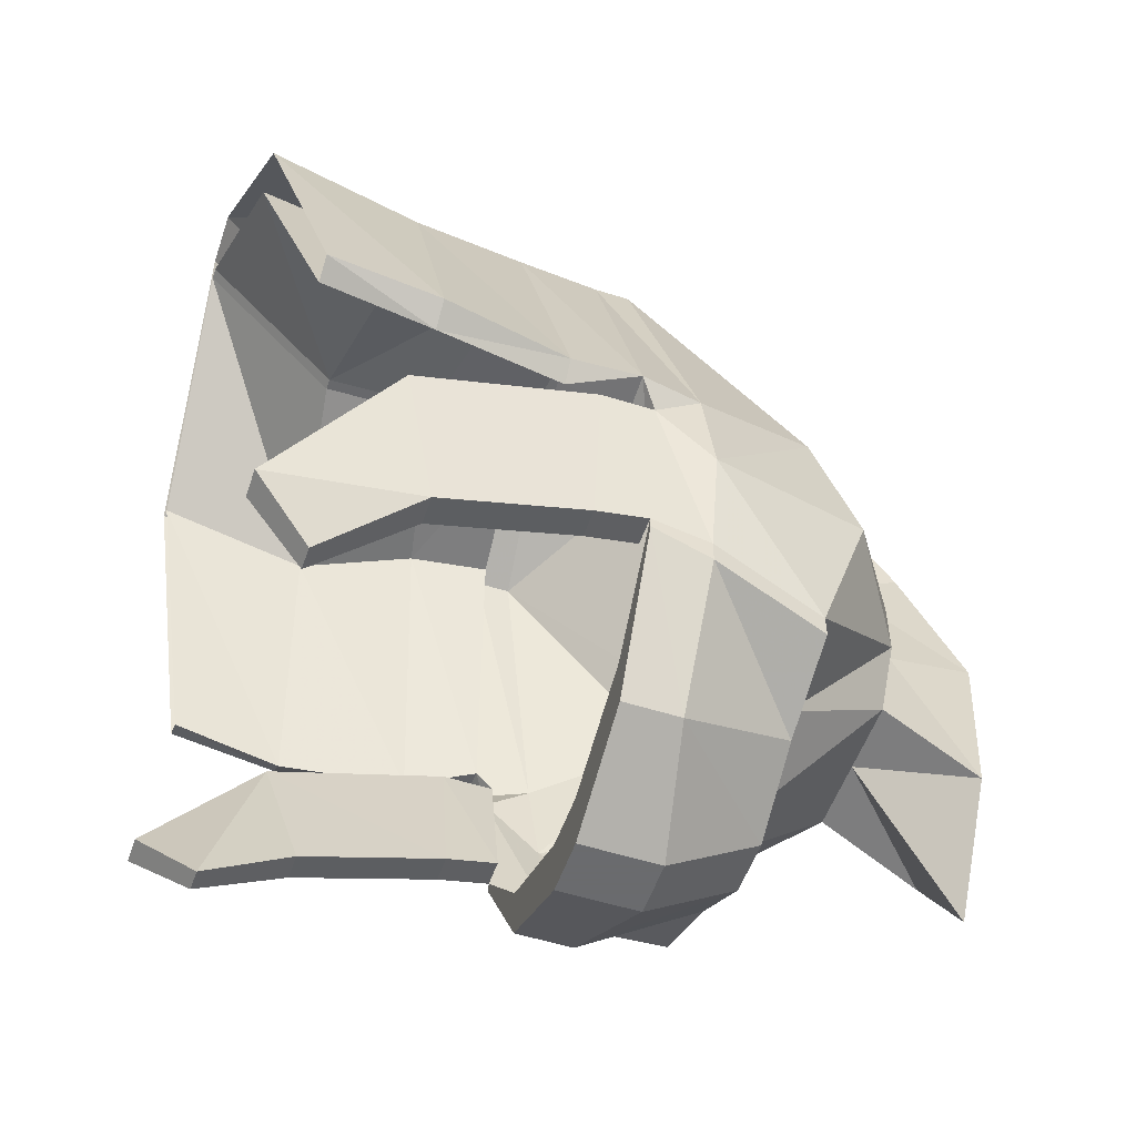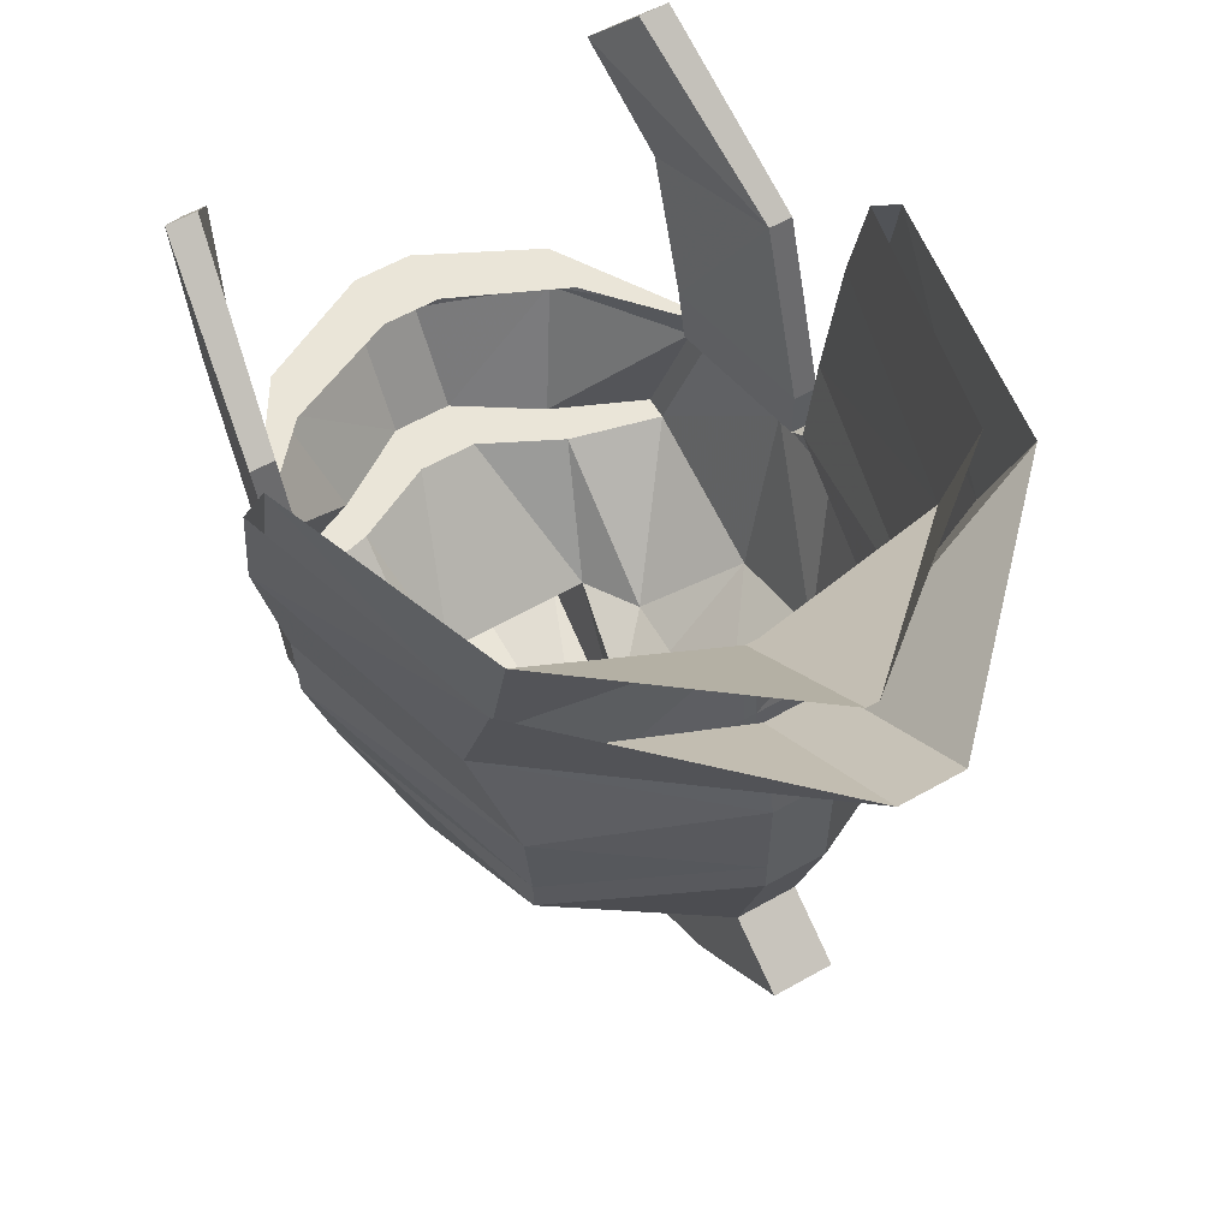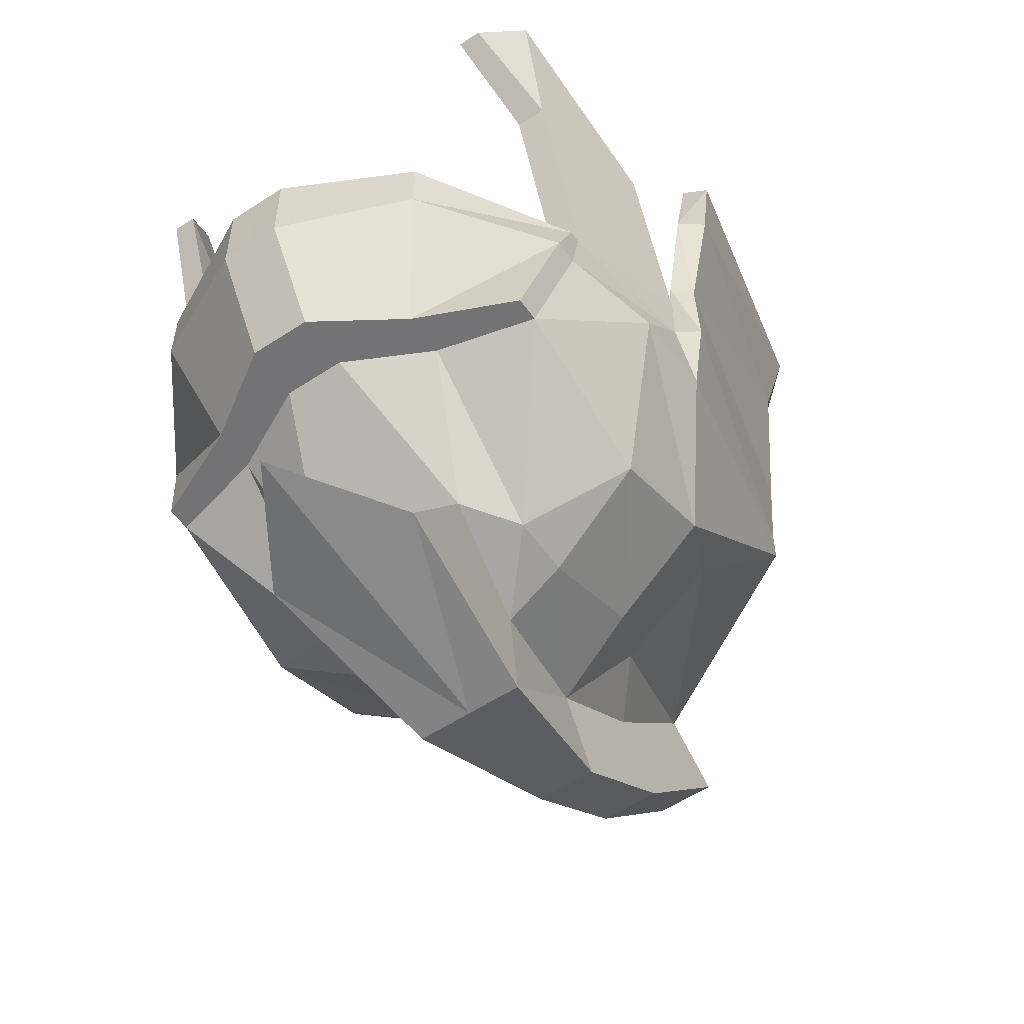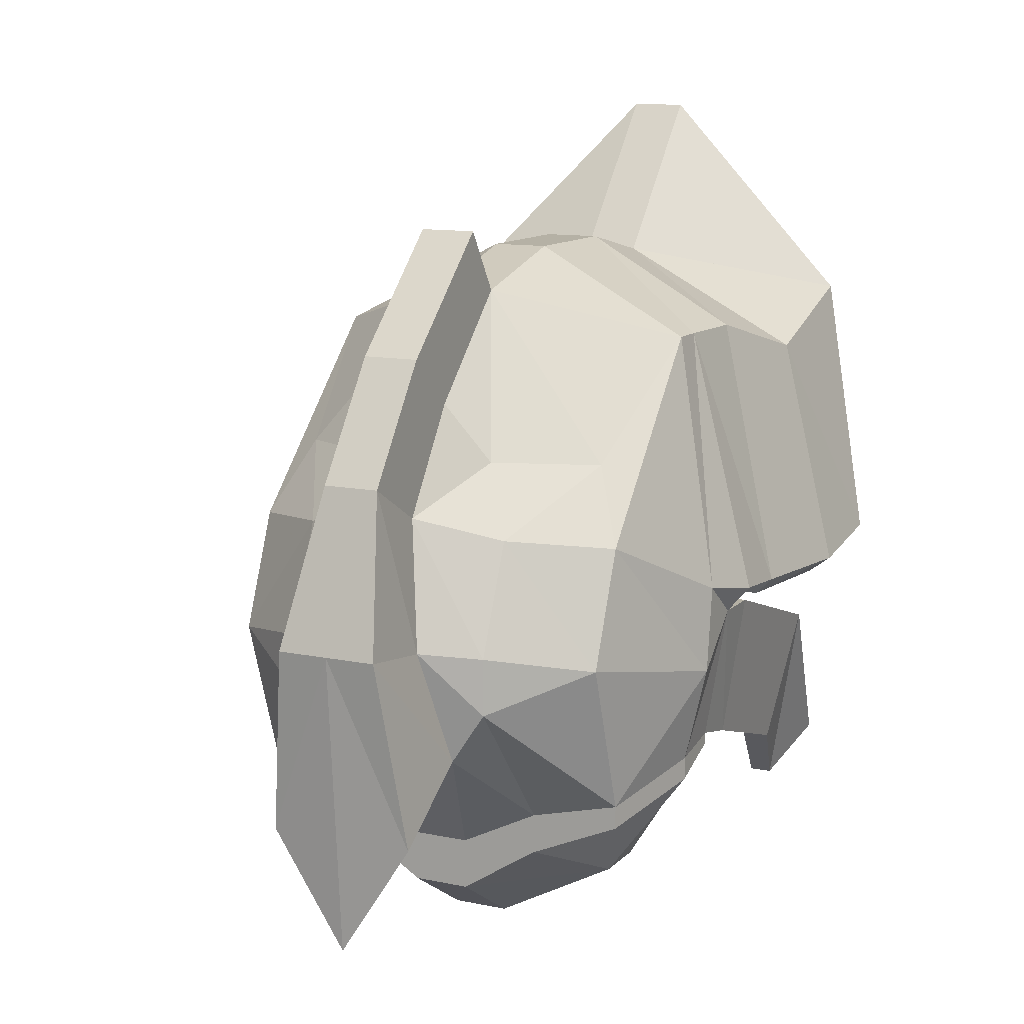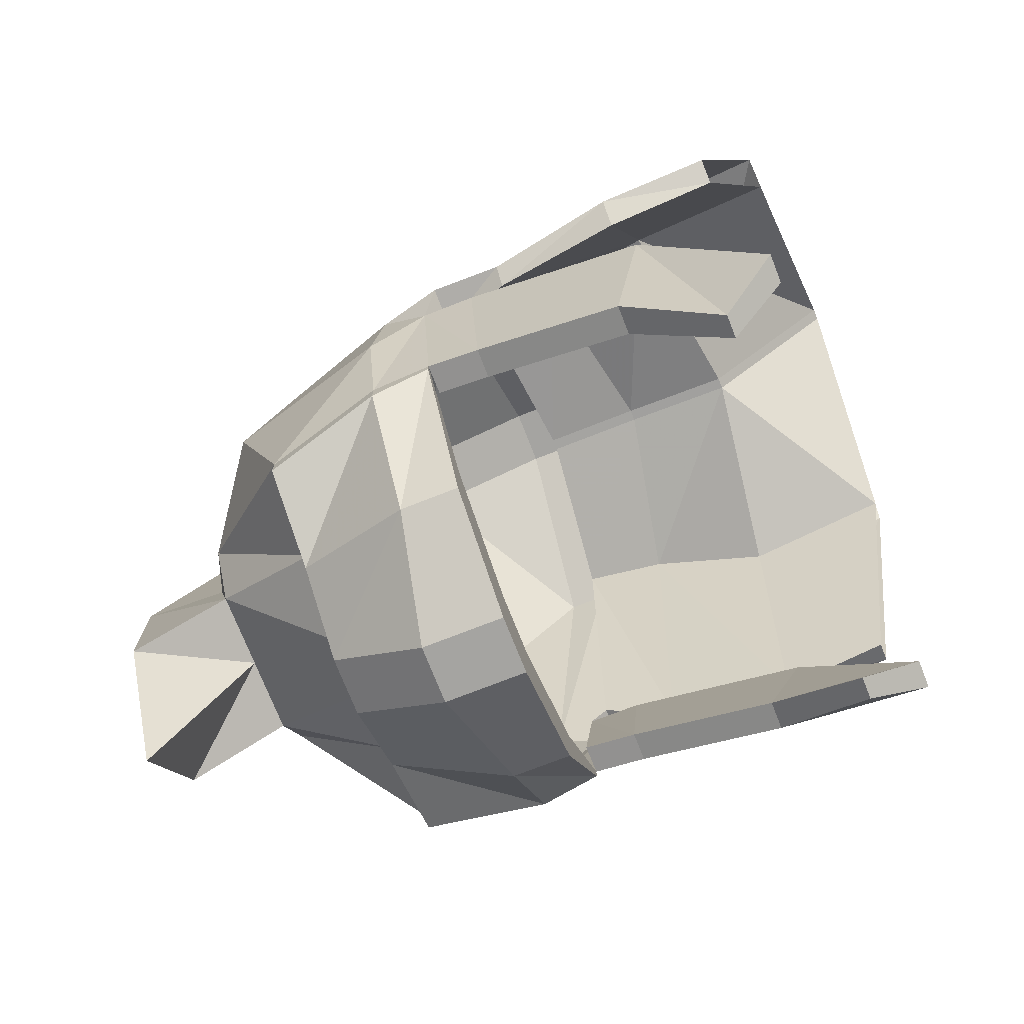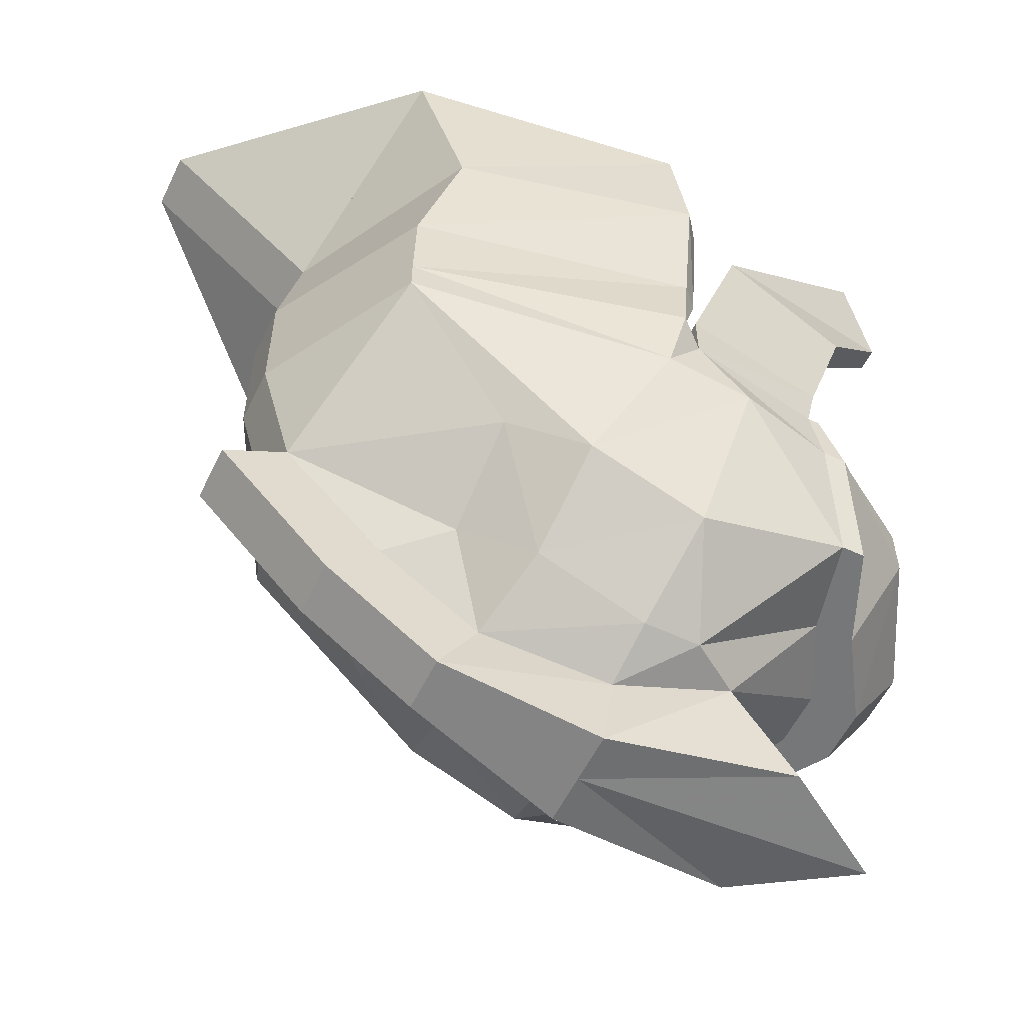
<metadata>
{"format":"obj","ext":"obj","renderer":"f3d","projection":"perspective","resolution":1024,"background":"white","views":[{"elev":-53.3,"azim":-108.8,"up":"+Z"},{"elev":59.6,"azim":-30.2,"up":"+Y"},{"elev":-56.0,"azim":-145.4,"up":"+Y"},{"elev":11.9,"azim":26.3,"up":"+Z"},{"elev":-73.3,"azim":111.5,"up":"+Z"},{"elev":-57.1,"azim":64.1,"up":"+Y"}]}
</metadata>
<code>
v 0 -0.7031 -0.2188
v -0.03906 -0.5469 -0.3906
v 0.03906 -0.5469 -0.3906
v 0.1016 -0.7031 -0.2188
v 0.1016 -0.8281 -0.3047
v 0 -0.8281 -0.4609
v -0.1016 -0.8281 -0.3047
v -0.1016 -0.7031 -0.2188
v -0.1484 -0.5469 -0.3359
v -0.1484 -0.5469 -0.3906
v -0.03906 -0.5469 -0.4609
v 0.03906 -0.5469 -0.4609
v 0.1484 -0.5469 -0.3359
v 0.1484 -0.7031 -0.1484
v 0.07031 -0.7422 -0.0625
v 0.07031 -0.8594 -0.04688
v 0 -0.8594 -0.04688
v -0.07031 -0.8594 -0.04688
v -0.07031 -0.7422 -0.0625
v -0.1484 -0.7031 -0.1484
v -0.2734 -0.5469 -0.3047
v -0.2734 -0.5469 -0.3359
v -0.3125 -0.3906 -0.3047
v -0.1953 -0.3906 -0.4609
v -0.03906 -0.4219 -0.5391
v 0.03906 -0.4219 -0.5391
v 0.1953 -0.3906 -0.4609
v 0.1484 -0.5469 -0.3906
v 0.2734 -0.5469 -0.3047
v 0.2734 -0.6172 -0.09375
v 0.1484 -0.7031 -0.07031
v 0.03906 -0.6953 0.1094
v 0.03906 -0.7891 0.1641
v -0.03906 -0.7891 0.1641
v -0.03906 -0.6953 0.1094
v -0.1484 -0.7031 -0.07031
v -0.2734 -0.6172 -0.09375
v -0.3438 -0.3906 -0.1406
v -0.3125 -0.3906 -0.2734
v 0.1484 -0.6406 0.07812
v 0.1016 -0.5859 0.1719
v 0.03906 -0.6016 0.25
v 0.03906 -0.6797 0.3203
v -0.03906 -0.6797 0.3203
v -0.03906 -0.6016 0.25
v -0.1016 -0.5859 0.1719
v -0.1484 -0.6406 0.07812
v -0.2734 -0.5547 0.0625
v -0.3438 -0.375 -0.02344
v -0.3438 -0.3125 -0.07031
v -0.3125 -0.3125 -0.2578
v -0.3125 -0.3125 -0.2734
v -0.1953 -0.3125 -0.4609
v -0.03906 -0.3125 -0.5391
v 0.03906 -0.3125 -0.5391
v 0.1953 -0.3125 -0.4609
v 0.3125 -0.3125 -0.2734
v 0.3125 -0.3906 -0.3047
v 0.2734 -0.5469 -0.3359
v 0.3125 -0.3906 -0.2734
v 0.3438 -0.3906 -0.1406
v 0.2734 -0.5547 0.0625
v 0.3438 -0.375 -0.02344
v 0.2656 -0.3125 0.3203
v 0.2266 -0.5 0.1641
v 0.03906 -0.4609 0.3906
v 0.03906 -0.5156 0.4766
v -0.03906 -0.5156 0.4766
v -0.03906 -0.4609 0.3906
v -0.2266 -0.5 0.1641
v -0.2656 -0.3125 0.3203
v -0.2656 -0.2656 0.3203
v -0.3672 -0.2891 -0.03906
v -0.3125 -0.3125 -0.07031
v -0.3438 -0.2422 -0.07031
v -0.3125 -0.2422 -0.2734
v -0.2734 -0.2422 -0.2734
v -0.2734 -0.3125 -0.2578
v -0.3125 -0.2422 -0.07031
v -0.3438 0 -0.1484
v -0.3125 -0.04688 -0.3359
v -0.2734 -0.04688 -0.3359
v -0.3125 0 -0.1484
v -0.3125 0.1562 -0.375
v -0.2734 0.07812 -0.4375
v -0.2422 0.07812 -0.4375
v -0.2734 0.1562 -0.375
v 0.3438 -0.3125 -0.07031
v 0.3672 -0.2891 -0.03906
v 0.2656 -0.2656 0.3203
v 0.03906 -0.2422 0.4375
v 0.03906 -0.2891 0.4375
v 0.3125 -0.3125 -0.2578
v 0.3672 -0.1953 -0.04688
v 0.2734 -0.1562 0.3203
v 0.3125 -0.2891 -0.04688
v 0.3438 -0.1953 -0.07031
v 0.3984 -0.02344 -0.04688
v 0.3125 0 0.2734
v 0.03906 0.03906 0.4062
v 0.03906 -0.1094 0.4375
v -0.03906 -0.1094 0.4375
v -0.03906 -0.2422 0.4375
v -0.03906 -0.2891 0.4375
v 0.007812 0.03906 0.3203
v 0.007812 -0.1094 0.3281
v 0 -0.1094 0.3281
v 0 0.03906 0.3203
v 0 0.2266 0.5234
v 0.007812 0.2266 0.5234
v 0.2734 0 0.2578
v 0.2422 -0.1562 0.3047
v 0.007812 -0.2422 0.3281
v 0 -0.2422 0.3281
v -0.007812 -0.2422 0.3281
v -0.007812 -0.1094 0.3281
v -0.007812 0.03906 0.3203
v -0.007812 0.2266 0.5234
v 0.2266 -0.2656 0.3047
v 0.3672 -0.02344 -0.07031
v 0.3672 0.125 -0.03906
v 0.3984 0.125 -0.02344
v 0.3125 0.2031 0.3438
v 0.03906 0.2266 0.625
v -0.03906 0.03906 0.4062
v -0.3125 0 0.2734
v -0.2734 -0.1562 0.3203
v -0.03906 -0.3125 -0.4609
v 0.03906 -0.3125 -0.4609
v -0.1953 -0.3125 -0.3906
v 0.1953 -0.3125 -0.3906
v 0.2734 0.2031 0.3047
v 0.3125 -0.2422 -0.2734
v 0.3438 -0.2422 -0.07031
v 0.3125 -0.2422 -0.07031
v 0.3125 -0.3125 -0.07031
v 0.3125 -0.04688 -0.3359
v 0.3438 0 -0.1484
v 0.3125 0 -0.1484
v 0.2734 -0.2422 -0.2734
v 0.2734 -0.3125 -0.2578
v 0.2734 0.07812 -0.4375
v 0.3125 0.1562 -0.375
v 0.2734 0.1562 -0.375
v 0.2422 0.07812 -0.4375
v 0.2734 -0.04688 -0.3359
v -0.3672 -0.1953 -0.04688
v -0.3984 -0.02344 -0.04688
v -0.2266 -0.2656 0.3047
v -0.3125 -0.2891 -0.04688
v -0.3438 -0.1953 -0.07031
v -0.2422 -0.1562 0.3047
v -0.2734 0 0.2578
v -0.2734 0.2031 0.3047
v -0.3672 -0.02344 -0.07031
v -0.3672 0.125 -0.03906
v -0.03906 0.2266 0.625
v -0.3125 0.2031 0.3438
v -0.3984 0.125 -0.02344
f 1 2 3
f 1 3 4
f 1 8 2
f 2 8 9
f 3 13 4
f 4 13 14
f 4 14 15
f 5 16 17
f 5 17 6
f 6 17 7
f 7 17 18
f 8 19 20
f 8 20 9
f 9 20 21
f 13 29 14
f 14 29 30
f 14 30 31
f 14 31 15
f 15 31 32
f 16 33 17
f 17 33 34
f 17 34 18
f 19 35 36
f 19 36 20
f 20 36 37
f 20 37 21
f 21 37 38
f 21 38 39
f 32 31 40
f 32 40 41
f 32 41 42
f 33 43 44
f 33 44 34
f 35 45 46
f 35 46 47
f 35 47 36
f 36 47 37
f 37 47 48
f 37 48 38
f 38 48 49
f 38 49 50
f 38 50 39
f 39 50 51
f 29 60 61
f 29 61 30
f 30 61 62
f 30 62 40
f 30 40 31
f 62 61 63
f 62 63 64
f 62 64 65
f 62 65 40
f 40 65 41
f 41 65 66
f 41 66 42
f 43 67 68
f 43 68 44
f 45 69 46
f 46 69 70
f 46 70 47
f 47 70 48
f 48 70 71
f 48 71 49
f 49 71 72
f 49 72 73
f 49 73 50
f 78 77 74
f 74 77 79
f 77 82 79
f 79 82 83
f 82 86 87
f 82 87 83
f 63 61 88
f 63 88 89
f 63 89 90
f 63 90 64
f 64 90 91
f 64 91 92
f 64 92 66
f 64 66 65
f 60 93 88
f 60 88 61
f 91 103 104
f 91 104 92
f 92 104 66
f 66 104 69
f 66 69 68
f 66 68 67
f 105 106 107
f 105 107 108
f 105 108 109
f 105 109 110
f 105 110 111
f 105 111 106
f 106 111 112
f 106 112 113
f 106 113 114
f 106 114 107
f 107 114 115
f 107 115 116
f 107 116 108
f 108 116 117
f 108 117 118
f 108 118 109
f 96 119 112
f 96 112 97
f 97 112 111
f 97 111 120
f 103 72 71
f 103 71 104
f 104 71 69
f 69 71 70
f 113 112 119
f 128 129 55
f 128 55 54
f 128 54 130
f 130 54 53
f 130 53 51
f 51 53 52
f 129 131 56
f 129 56 55
f 131 93 57
f 131 57 56
f 111 110 132
f 111 132 120
f 120 132 121
f 135 139 140
f 135 140 141
f 135 141 136
f 139 144 145
f 139 145 146
f 139 146 140
f 149 150 151
f 149 151 152
f 149 152 116
f 149 116 115
f 117 116 152
f 117 152 153
f 117 153 154
f 117 154 118
f 152 151 155
f 152 155 153
f 153 155 156
f 153 156 154
f 1 4 5
f 1 5 6
f 1 6 7
f 1 7 8
f 10 22 23
f 10 23 24
f 10 24 11
f 11 24 25
f 11 25 12
f 12 25 26
f 12 26 27
f 12 27 28
f 23 52 24
f 24 52 53
f 24 53 25
f 25 53 54
f 25 54 55
f 25 55 26
f 26 55 56
f 26 56 27
f 27 56 57
f 27 57 58
f 27 58 28
f 28 58 59
f 50 75 51
f 51 75 76
f 75 80 76
f 76 80 81
f 80 84 81
f 81 84 85
f 94 95 90
f 94 90 89
f 94 98 95
f 95 98 99
f 95 99 100
f 95 100 101
f 95 101 90
f 90 101 91
f 91 101 102
f 91 102 103
f 98 122 99
f 99 122 123
f 99 123 100
f 100 123 124
f 100 124 125
f 100 125 101
f 101 125 102
f 102 125 126
f 102 126 127
f 102 127 103
f 103 127 72
f 88 93 133
f 88 133 134
f 134 133 137
f 134 137 138
f 138 137 142
f 138 142 143
f 127 147 73
f 127 73 72
f 126 148 147
f 126 147 127
f 125 124 157
f 125 157 126
f 126 157 158
f 126 158 148
f 148 158 159
f 2 9 10
f 2 10 11
f 2 11 3
f 3 11 12
f 3 12 13
f 9 21 22
f 9 22 10
f 12 28 13
f 13 28 29
f 28 59 29
f 4 15 16
f 4 16 5
f 7 18 19
f 7 19 8
f 15 32 33
f 15 33 16
f 18 34 35
f 18 35 19
f 21 39 23
f 21 23 22
f 32 42 43
f 32 43 33
f 34 44 45
f 34 45 35
f 39 51 52
f 39 52 23
f 29 59 60
f 42 66 67
f 42 67 43
f 44 68 69
f 44 69 45
f 50 73 74
f 50 74 75
f 51 76 77
f 51 77 78
f 74 79 75
f 75 79 80
f 76 81 82
f 76 82 77
f 79 83 80
f 80 83 84
f 81 85 86
f 81 86 82
f 83 87 84
f 84 87 85
f 85 87 86
f 94 89 96
f 94 96 97
f 94 97 98
f 97 120 98
f 98 120 121
f 98 121 122
f 93 60 58
f 93 58 57
f 60 59 58
f 88 134 135
f 88 135 136
f 88 136 96
f 88 96 89
f 134 138 139
f 134 139 135
f 138 143 144
f 138 144 139
f 140 146 137
f 140 137 133
f 140 133 141
f 141 133 93
f 142 137 146
f 142 146 145
f 142 145 143
f 143 145 144
f 148 159 155
f 148 155 147
f 147 155 151
f 147 151 73
f 73 151 150
f 73 150 74
f 155 159 156

</code>
